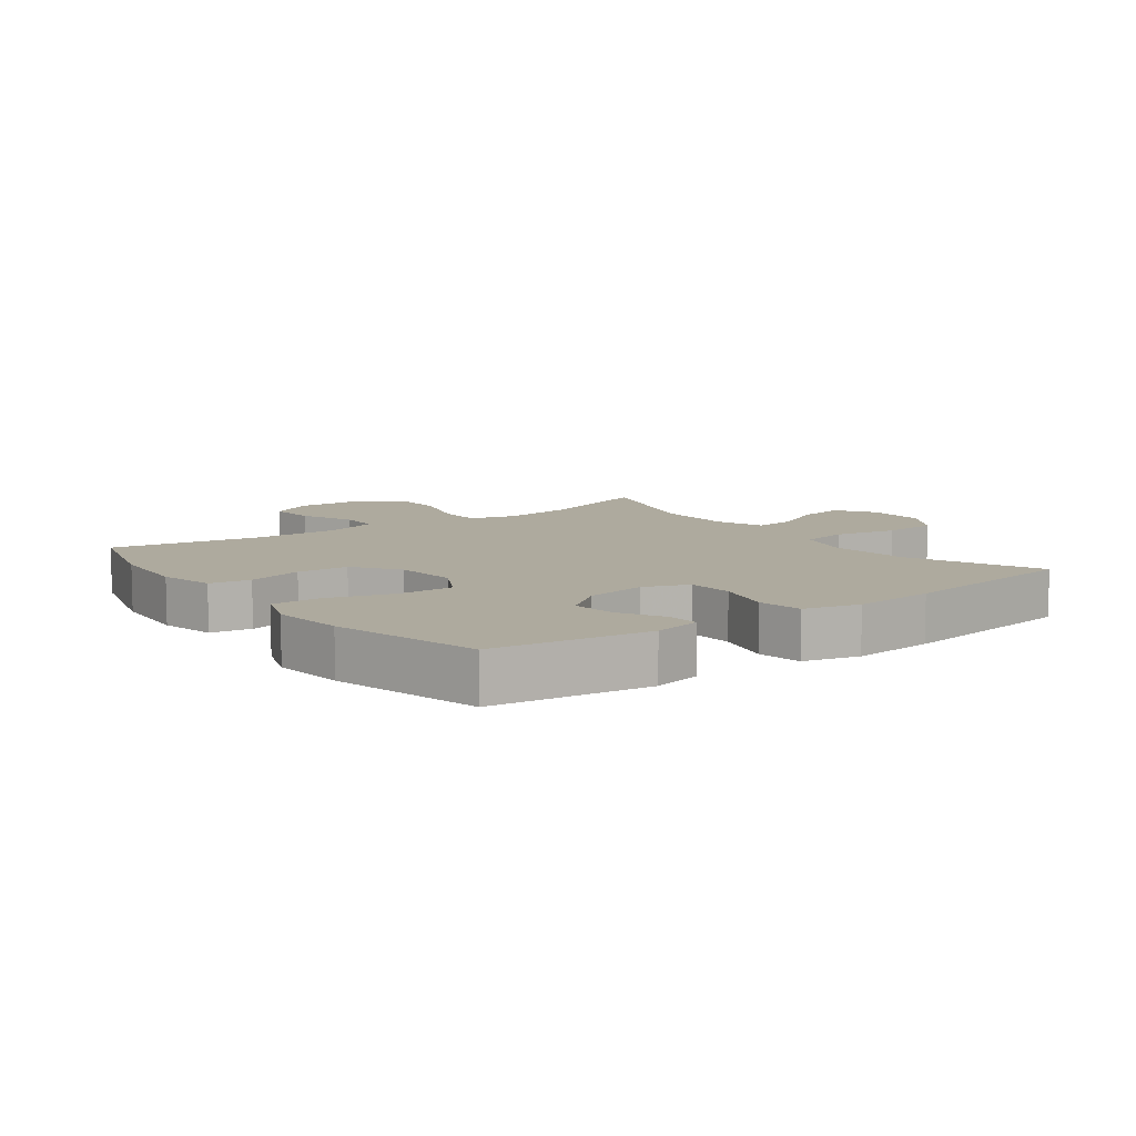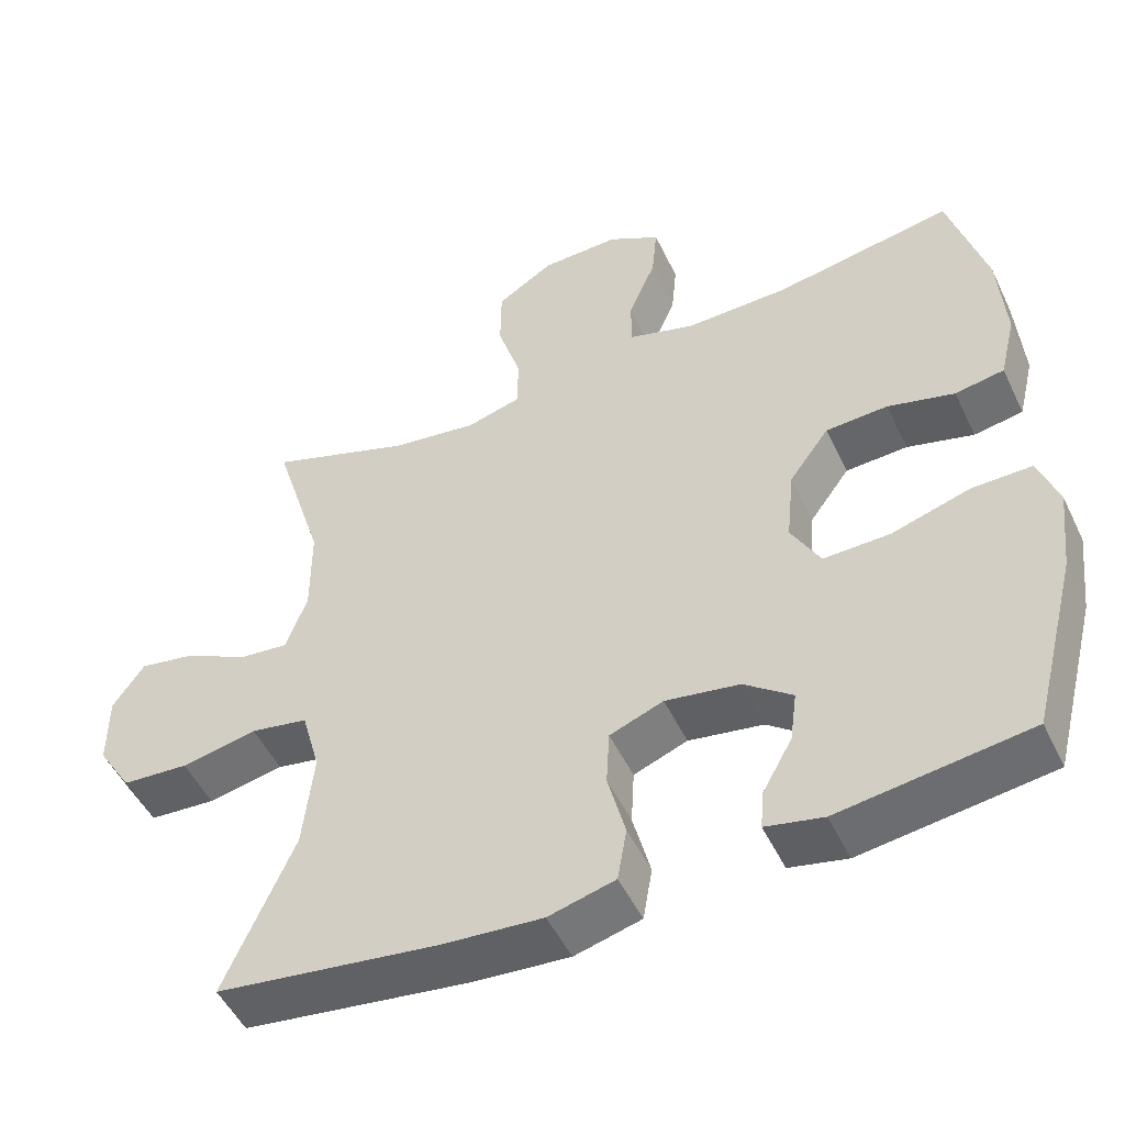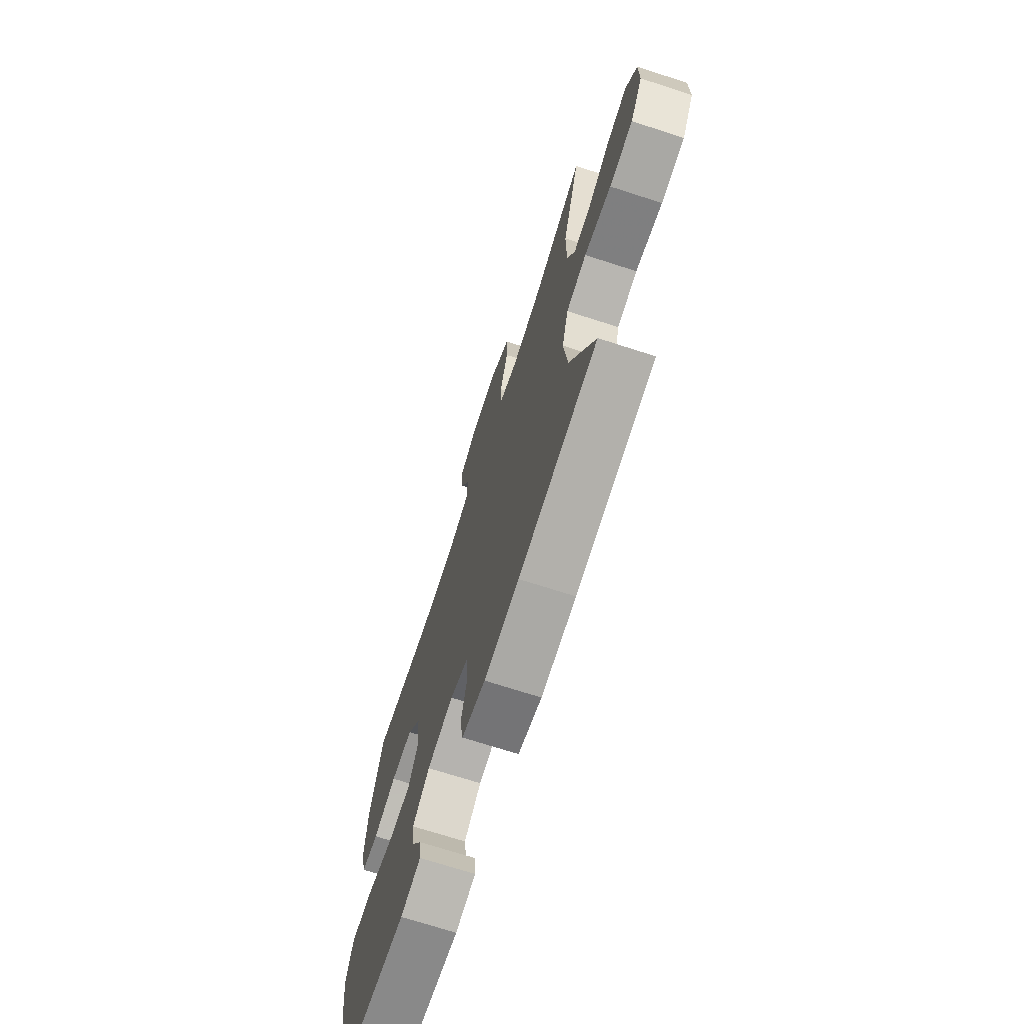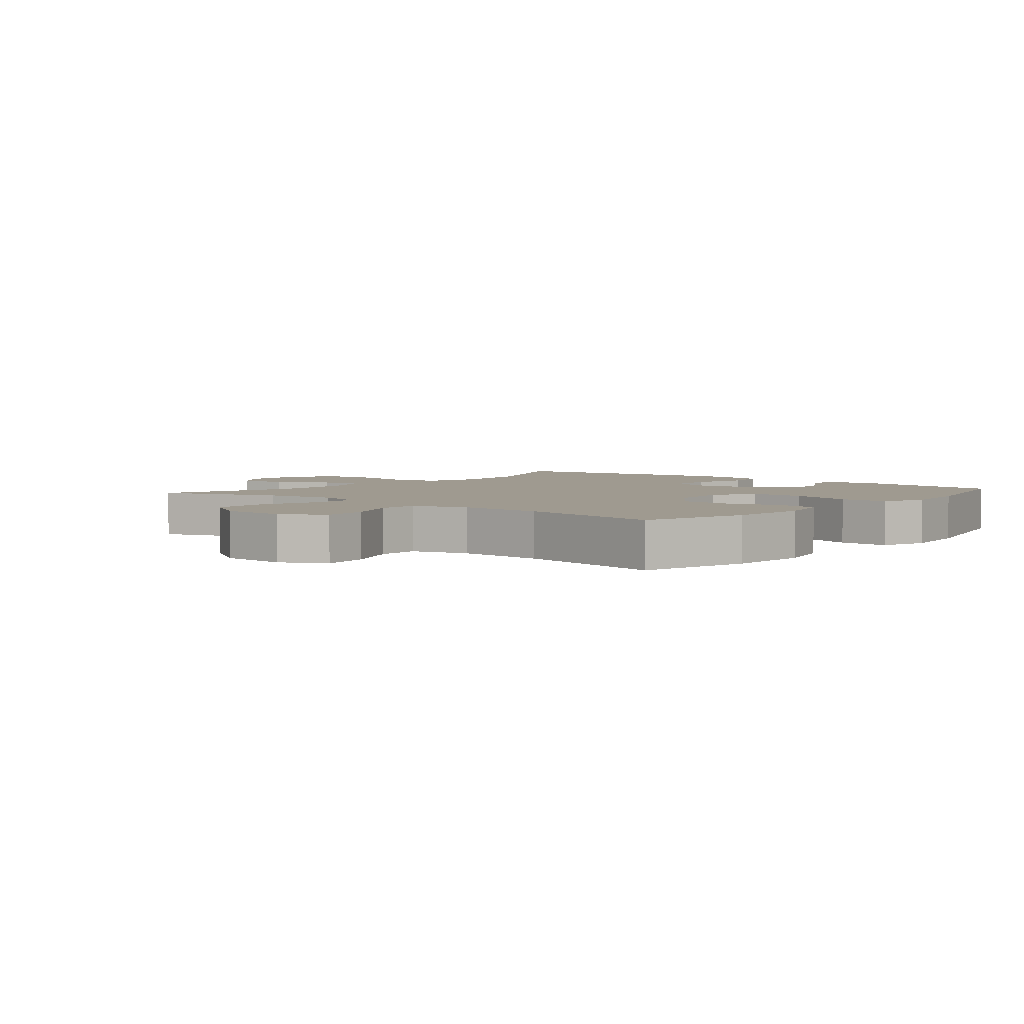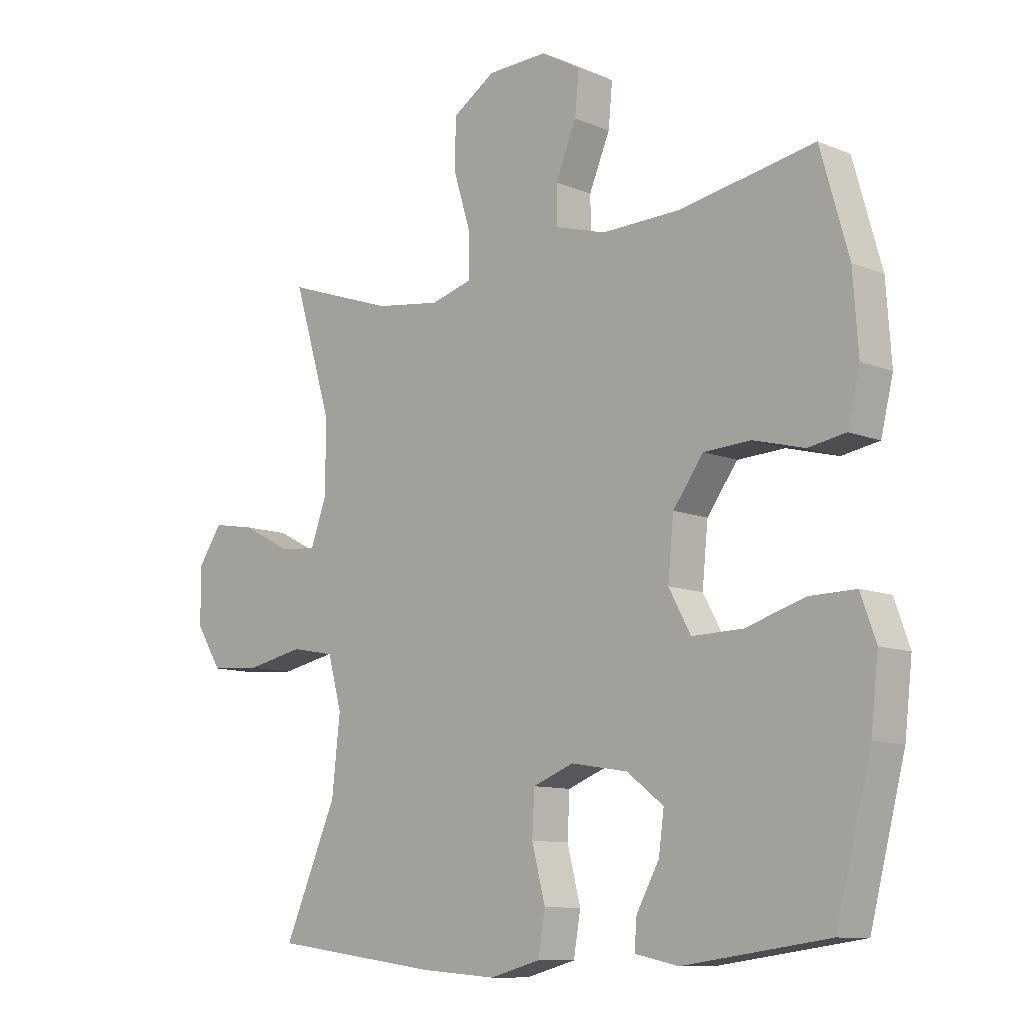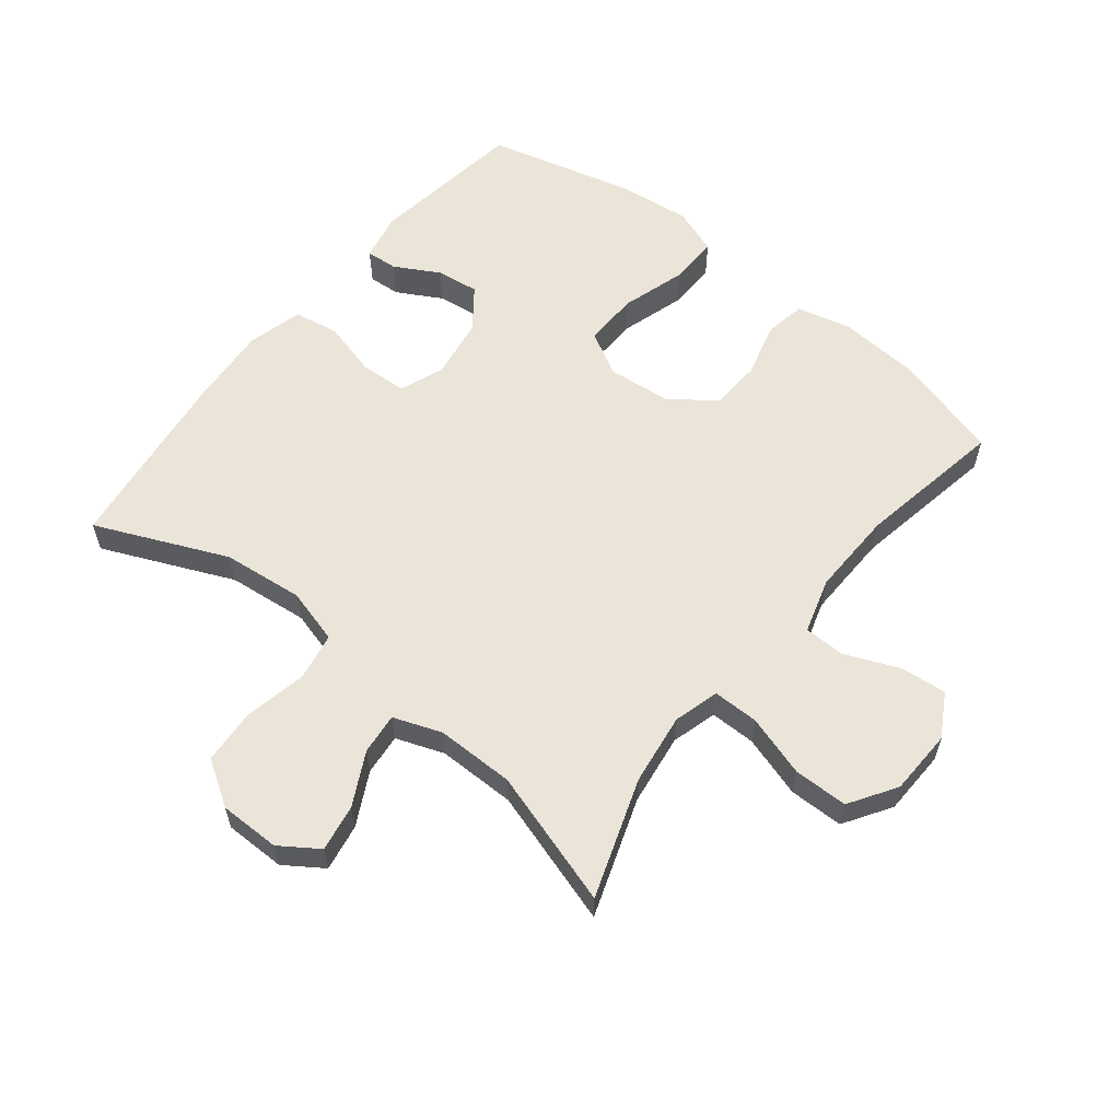
<metadata>
{"format":"obj","ext":"obj","renderer":"f3d","projection":"perspective","resolution":1024,"background":"white","views":[{"elev":9.2,"azim":143.4,"up":"+Y"},{"elev":-50.3,"azim":25.0,"up":"+Z"},{"elev":-71.0,"azim":-107.9,"up":"+Z"},{"elev":3.9,"azim":39.8,"up":"+Y"},{"elev":-10.3,"azim":44.1,"up":"+Z"},{"elev":59.0,"azim":-51.3,"up":"+Y"}]}
</metadata>
<code>
v -0.5 0.07 -0.5
v -0.409 0.07 -0.293
v -0.395 0.07 -0.165
v -0.419 0.07 -0.078
v -0.494 0.07 -0.064
v -0.593 0.07 -0.084
v -0.68 0.07 -0.078
v -0.725 0.07 -0.007
v -0.725 0.07 0.089
v -0.684 0.07 0.149
v -0.61 0.07 0.136
v -0.527 0.07 0.093
v -0.462 0.07 0.086
v -0.434 0.07 0.162
v -0.434 0.07 0.285
v -0.5 0.07 0.5
v -0.313 0.07 0.435
v -0.2 0.07 0.419
v -0.128 0.07 0.439
v -0.128 0.07 0.511
v -0.158 0.07 0.608
v -0.157 0.07 0.694
v -0.083 0.07 0.741
v 0.02 0.07 0.744
v 0.088 0.07 0.705
v 0.081 0.07 0.632
v 0.045 0.07 0.547
v 0.046 0.07 0.482
v 0.133 0.07 0.456
v 0.268 0.07 0.459
v 0.5 0.07 0.5
v 0.548 0.07 0.33
v 0.557 0.07 0.202
v 0.536 0.07 0.116
v 0.472 0.07 0.105
v 0.385 0.07 0.128
v 0.304 0.07 0.124
v 0.252 0.07 0.053
v 0.242 0.07 -0.046
v 0.28 0.07 -0.115
v 0.367 0.07 -0.113
v 0.469 0.07 -0.082
v 0.547 0.07 -0.081
v 0.573 0.07 -0.154
v 0.56 0.07 -0.267
v 0.5 0.07 -0.5
v 0.253 0.07 -0.534
v 0.178 0.07 -0.518
v 0.182 0.07 -0.468
v 0.221 0.07 -0.398
v 0.23 0.07 -0.331
v 0.167 0.07 -0.283
v 0.07 0.07 -0.267
v 0 0.07 -0.294
v -0.004 0.07 -0.367
v 0.019 0.07 -0.456
v 0.007 0.07 -0.526
v -0.08 0.07 -0.549
v -0.209 0.07 -0.539
v -0.5 0 -0.5
v -0.409 0 -0.293
v -0.395 0 -0.165
v -0.419 0 -0.078
v -0.494 0 -0.064
v -0.593 0 -0.084
v -0.68 0 -0.078
v -0.725 0 -0.007
v -0.725 0 0.089
v -0.684 0 0.149
v -0.61 0 0.136
v -0.527 0 0.093
v -0.462 0 0.086
v -0.434 0 0.162
v -0.434 0 0.285
v -0.5 0 0.5
v -0.313 0 0.435
v -0.2 0 0.419
v -0.128 0 0.439
v -0.128 0 0.511
v -0.158 0 0.608
v -0.157 0 0.694
v -0.083 0 0.741
v 0.02 0 0.744
v 0.088 0 0.705
v 0.081 0 0.632
v 0.045 0 0.547
v 0.046 0 0.482
v 0.133 0 0.456
v 0.268 0 0.459
v 0.5 0 0.5
v 0.548 0 0.33
v 0.557 0 0.202
v 0.536 0 0.116
v 0.472 0 0.105
v 0.385 0 0.128
v 0.304 0 0.124
v 0.252 0 0.053
v 0.242 0 -0.046
v 0.28 0 -0.115
v 0.367 0 -0.113
v 0.469 0 -0.082
v 0.547 0 -0.081
v 0.573 0 -0.154
v 0.56 0 -0.267
v 0.5 0 -0.5
v 0.253 0 -0.534
v 0.178 0 -0.518
v 0.182 0 -0.468
v 0.221 0 -0.398
v 0.23 0 -0.331
v 0.167 0 -0.283
v 0.07 0 -0.267
v 0 0 -0.294
v -0.004 0 -0.367
v 0.019 0 -0.456
v 0.007 0 -0.526
v -0.08 0 -0.549
v -0.209 0 -0.539
f 58 59 1 2
f 55 56 57 58
f 54 55 58 2
f 53 54 2 3
f 52 53 3 4
f 47 48 49 50
f 47 50 51
f 46 47 51
f 45 46 51 52
f 41 42 43 44
f 40 41 44 45
f 33 34 35 36
f 33 36 37
f 30 31 32 33
f 29 30 33 37
f 28 29 37 38
f 24 25 26 27
f 24 27 28
f 23 24 28
f 20 21 22 23
f 19 20 23 28
f 18 19 28 38
f 15 16 17
f 14 15 17 18
f 13 14 18 38
f 9 10 11 12
f 9 12 13
f 5 6 7 8
f 4 5 8 9
f 40 45 52 4
f 9 13 38 39
f 4 9 39 40
f 61 60 118 117
f 117 116 115 114
f 61 117 114 113
f 62 61 113 112
f 63 62 112 111
f 109 108 107 106
f 110 109 106
f 110 106 105
f 111 110 105 104
f 103 102 101 100
f 104 103 100 99
f 95 94 93 92
f 96 95 92
f 92 91 90 89
f 96 92 89 88
f 97 96 88 87
f 86 85 84 83
f 87 86 83
f 87 83 82
f 82 81 80 79
f 87 82 79 78
f 97 87 78 77
f 76 75 74
f 77 76 74 73
f 97 77 73 72
f 71 70 69 68
f 72 71 68
f 67 66 65 64
f 68 67 64 63
f 63 111 104 99
f 98 97 72 68
f 99 98 68 63
f 1 60 61 2
f 2 61 62 3
f 3 62 63 4
f 4 63 64 5
f 5 64 65 6
f 6 65 66 7
f 7 66 67 8
f 8 67 68 9
f 9 68 69 10
f 10 69 70 11
f 11 70 71 12
f 12 71 72 13
f 13 72 73 14
f 14 73 74 15
f 15 74 75 16
f 16 75 76 17
f 17 76 77 18
f 18 77 78 19
f 19 78 79 20
f 20 79 80 21
f 21 80 81 22
f 22 81 82 23
f 23 82 83 24
f 24 83 84 25
f 25 84 85 26
f 26 85 86 27
f 27 86 87 28
f 28 87 88 29
f 29 88 89 30
f 30 89 90 31
f 31 90 91 32
f 32 91 92 33
f 33 92 93 34
f 34 93 94 35
f 35 94 95 36
f 36 95 96 37
f 37 96 97 38
f 38 97 98 39
f 39 98 99 40
f 40 99 100 41
f 41 100 101 42
f 42 101 102 43
f 43 102 103 44
f 44 103 104 45
f 45 104 105 46
f 46 105 106 47
f 47 106 107 48
f 48 107 108 49
f 49 108 109 50
f 50 109 110 51
f 51 110 111 52
f 52 111 112 53
f 53 112 113 54
f 54 113 114 55
f 55 114 115 56
f 56 115 116 57
f 57 116 117 58
f 58 117 118 59
f 59 118 60 1

</code>
